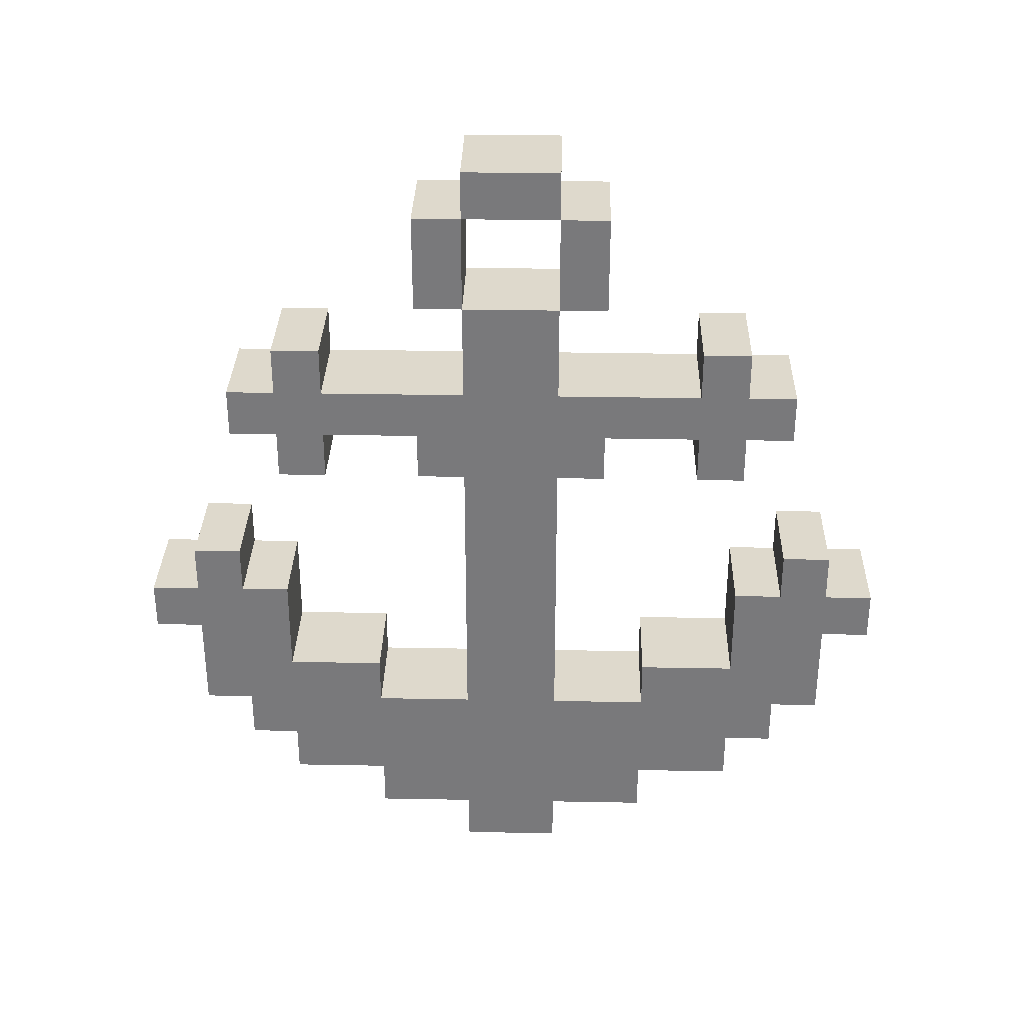
<metadata>
{"format":"obj","ext":"obj","renderer":"f3d","projection":"perspective","resolution":1024,"background":"white","views":[{"elev":32.0,"azim":91.5,"up":"+Y"}]}
</metadata>
<code>
o
v -0.2 0.2 0.1
v -0.2 0.2 -0.1
v -0.2 0.3 0.3
v -0.2 0.3 0.1
v -0.2 0.3 -0.1
v -0.2 0.3 -0.3
v -0.2 0.4 0.5
v -0.2 0.4 0.3
v -0.2 0.4 0.1
v -0.2 0.4 -0.1
v -0.2 0.4 -0.3
v -0.2 0.4 -0.5
v -0.2 0.5 0.6
v -0.2 0.5 0.5
v -0.2 0.5 0.4
v -0.2 0.5 0.3
v -0.2 0.5 -5.96e-08
v -0.2 0.5 -0.1
v -0.2 0.5 -0.2
v -0.2 0.5 -0.3
v -0.2 0.5 -0.5
v -0.2 0.5 -0.6
v -0.2 0.6 0.7
v -0.2 0.6 0.6
v -0.2 0.6 0.5
v -0.2 0.6 0.4
v -0.2 0.6 0.3
v -0.2 0.6 0.1
v -0.2 0.6 -5.96e-08
v -0.2 0.6 -0.1
v -0.2 0.6 -0.2
v -0.2 0.6 -0.3
v -0.2 0.6 -0.4
v -0.2 0.6 -0.5
v -0.2 0.6 -0.6
v -0.2 0.6 -0.7
v -0.2 0.7 0.5
v -0.2 0.7 0.3
v -0.2 0.7 -5.96e-08
v -0.2 0.7 -0.1
v -0.2 0.7 -0.3
v -0.2 0.7 -0.4
v -0.2 0.7 -0.5
v -0.2 0.8 0.8
v -0.2 0.8 0.7
v -0.2 0.8 0.6
v -0.2 0.8 0.1
v -0.2 0.8 -5.96e-08
v -0.2 0.8 -0.1
v -0.2 0.8 -0.6
v -0.2 0.8 -0.7
v -0.2 0.8 -0.8
v -0.2 0.9 0.8
v -0.2 0.9 0.7
v -0.2 0.9 0.6
v -0.2 0.9 0.5
v -0.2 0.9 -0.5
v -0.2 0.9 -0.6
v -0.2 0.9 -0.7
v -0.2 0.9 -0.8
v -0.2 1 0.7
v -0.2 1 0.6
v -0.2 1 0.1
v -0.2 1 -5.96e-08
v -0.2 1 -0.1
v -0.2 1 -0.6
v -0.2 1 -0.7
v -0.2 1.1 -5.96e-08
v -0.2 1.1 -0.1
v -0.2 1.2 0.5
v -0.2 1.2 0.4
v -0.2 1.2 0.2
v -0.2 1.2 0.1
v -0.2 1.2 -0.1
v -0.2 1.2 -0.2
v -0.2 1.2 -0.4
v -0.2 1.2 -0.5
v -0.2 1.3 0.6
v -0.2 1.3 0.5
v -0.2 1.3 0.4
v -0.2 1.3 0.2
v -0.2 1.3 -0.2
v -0.2 1.3 -0.4
v -0.2 1.3 -0.5
v -0.2 1.3 -0.6
v -0.2 1.4 0.6
v -0.2 1.4 0.5
v -0.2 1.4 0.4
v -0.2 1.4 0.2
v -0.2 1.4 0.1
v -0.2 1.4 -0.1
v -0.2 1.4 -0.2
v -0.2 1.4 -0.4
v -0.2 1.4 -0.5
v -0.2 1.4 -0.6
v -0.2 1.5 0.5
v -0.2 1.5 0.4
v -0.2 1.5 -5.96e-08
v -0.2 1.5 -0.1
v -0.2 1.5 -0.4
v -0.2 1.5 -0.5
v -0.2 1.6 0.2
v -0.2 1.6 0.1
v -0.2 1.6 -5.96e-08
v -0.2 1.6 -0.1
v -0.2 1.6 -0.2
v -0.2 1.7 0.2
v -0.2 1.7 0.1
v -0.2 1.8 0.2
v -0.2 1.8 0.1
v -0.2 1.8 -0.1
v -0.2 1.8 -0.2
v -0.2 1.9 0.1
v -0.2 1.9 -0.1
v 0 0.2 0.1
v 0 0.2 -0.1
v 0 0.3 0.3
v 0 0.3 0.1
v 0 0.3 -0.1
v 0 0.3 -0.3
v 0 0.4 0.5
v 0 0.4 0.3
v 0 0.4 0.2
v 0 0.4 0.1
v 0 0.4 -5.96e-08
v 0 0.4 -0.1
v 0 0.4 -0.3
v 0 0.4 -0.5
v 0 0.5 0.6
v 0 0.5 0.5
v 0 0.5 0.3
v 0 0.5 0.2
v 0 0.5 -5.96e-08
v 0 0.5 -0.2
v 0 0.5 -0.3
v 0 0.5 -0.5
v 0 0.5 -0.6
v 0 0.6 0.7
v 0 0.6 0.6
v 0 0.6 0.5
v 0 0.6 0.4
v 0 0.6 0.3
v 0 0.6 0.1
v 0 0.6 -0.1
v 0 0.6 -0.2
v 0 0.6 -0.3
v 0 0.6 -0.4
v 0 0.6 -0.5
v 0 0.6 -0.6
v 0 0.6 -0.7
v 0 0.7 0.5
v 0 0.7 0.4
v 0 0.7 0.3
v 0 0.7 0.1
v 0 0.7 -5.96e-08
v 0 0.7 -0.3
v 0 0.7 -0.4
v 0 0.7 -0.5
v 0 0.8 0.8
v 0 0.8 0.7
v 0 0.8 0.6
v 0 0.8 0.5
v 0 0.8 0.1
v 0 0.8 -5.96e-08
v 0 0.8 -0.1
v 0 0.8 -0.6
v 0 0.8 -0.7
v 0 0.8 -0.8
v 0 0.9 0.8
v 0 0.9 0.7
v 0 0.9 0.6
v 0 0.9 0.5
v 0 0.9 -0.5
v 0 0.9 -0.6
v 0 0.9 -0.7
v 0 0.9 -0.8
v 0 1 0.7
v 0 1 0.6
v 0 1 -0.6
v 0 1 -0.7
v 0 1.1 -5.96e-08
v 0 1.1 -0.1
v 0 1.2 0.5
v 0 1.2 0.4
v 0 1.2 0.2
v 0 1.2 0.1
v 0 1.2 -0.1
v 0 1.2 -0.2
v 0 1.2 -0.4
v 0 1.2 -0.5
v 0 1.3 0.6
v 0 1.3 0.5
v 0 1.3 0.4
v 0 1.3 0.2
v 0 1.3 -0.2
v 0 1.3 -0.4
v 0 1.3 -0.5
v 0 1.3 -0.6
v 0 1.4 0.6
v 0 1.4 0.5
v 0 1.4 0.4
v 0 1.4 0.1
v 0 1.4 -0.1
v 0 1.4 -0.4
v 0 1.4 -0.5
v 0 1.4 -0.6
v 0 1.5 0.5
v 0 1.5 0.4
v 0 1.5 -5.96e-08
v 0 1.5 -0.1
v 0 1.5 -0.4
v 0 1.5 -0.5
v 0 1.6 0.2
v 0 1.6 0.1
v 0 1.6 -5.96e-08
v 0 1.6 -0.1
v 0 1.6 -0.2
v 0 1.7 -0.1
v 0 1.7 -0.2
v 0 1.8 0.2
v 0 1.8 0.1
v 0 1.8 -0.1
v 0 1.8 -0.2
v 0 1.9 0.1
v 0 1.9 -0.1
v -0.2 0.8 0.8
v -0.2 0.9 0.8
v 0 0.8 0.8
v 0 0.9 0.8
v -0.2 0.6 0.7
v -0.2 0.8 0.7
v -0.2 0.9 0.7
v -0.2 1 0.7
v 0 0.6 0.7
v 0 0.8 0.7
v 0 0.9 0.7
v 0 1 0.7
v -0.2 0.5 0.6
v -0.2 0.6 0.6
v -0.2 1.3 0.6
v -0.2 1.4 0.6
v 0 0.5 0.6
v 0 0.6 0.6
v 0 1.3 0.6
v 0 1.4 0.6
v -0.2 0.4 0.5
v -0.2 0.5 0.5
v -0.2 1.2 0.5
v -0.2 1.3 0.5
v -0.2 1.4 0.5
v -0.2 1.5 0.5
v -0.1 1.2 0.5
v -0.1 1.3 0.5
v -0.1 1.4 0.5
v -0.1 1.5 0.5
v 0 0.4 0.5
v 0 0.5 0.5
v 0 1.2 0.5
v 0 1.3 0.5
v 0 1.4 0.5
v 0 1.5 0.5
v -0.2 0.3 0.3
v -0.2 0.4 0.3
v 0 0.3 0.3
v 0 0.4 0.3
v -0.2 1.2 0.2
v -0.2 1.3 0.2
v -0.2 1.6 0.2
v -0.2 1.7 0.2
v -0.2 1.8 0.2
v -0.1 1.3 0.2
v -0.1 1.6 0.2
v -0.1 1.7 0.2
v 0 1.2 0.2
v 0 1.3 0.2
v 0 1.6 0.2
v 0 1.8 0.2
v -0.2 0.2 0.1
v -0.2 0.3 0.1
v -0.2 0.6 0.1
v -0.2 0.8 0.1
v -0.2 1 0.1
v -0.2 1.2 0.1
v -0.2 1.4 0.1
v -0.2 1.6 0.1
v -0.2 1.8 0.1
v -0.2 1.9 0.1
v -0.1 0.7 0.1
v -0.1 0.8 0.1
v -0.1 1 0.1
v -0.1 1.6 0.1
v -0.1 1.8 0.1
v -0.1 1.9 0.1
v 0 0.2 0.1
v 0 0.3 0.1
v 0 0.6 0.1
v 0 0.7 0.1
v 0 0.8 0.1
v 0 1.2 0.1
v 0 1.4 0.1
v 0 1.6 0.1
v 0 1.8 0.1
v 0 1.9 0.1
v -0.2 1.6 -0.1
v -0.2 1.8 -0.1
v -0.1 1.6 -0.1
v -0.1 1.7 -0.1
v -0.1 1.8 -0.1
v 0 1.6 -0.1
v 0 1.7 -0.1
v 0 1.8 -0.1
v -0.2 0.6 -0.3
v -0.2 0.7 -0.3
v -0.1 0.6 -0.3
v -0.1 0.7 -0.3
v 0 0.6 -0.3
v 0 0.7 -0.3
v -0.2 1.2 -0.4
v -0.2 1.3 -0.4
v -0.2 1.4 -0.4
v -0.2 1.5 -0.4
v -0.1 1.3 -0.4
v -0.1 1.4 -0.4
v -0.1 1.5 -0.4
v 0 1.2 -0.4
v 0 1.3 -0.4
v 0 1.4 -0.4
v 0 1.5 -0.4
v -0.2 0.7 -0.5
v -0.2 0.9 -0.5
v -0.1 0.7 -0.5
v 0 0.7 -0.5
v 0 0.9 -0.5
v -0.2 0.9 -0.6
v -0.2 1 -0.6
v 0 0.9 -0.6
v 0 1 -0.6
v -0.2 0.9 0.6
v -0.2 1 0.6
v -0.1 0.9 0.6
v 0 0.9 0.6
v 0 1 0.6
v -0.2 0.7 0.5
v -0.2 0.9 0.5
v -0.1 0.7 0.5
v -0.1 0.8 0.5
v -0.1 0.9 0.5
v 0 0.7 0.5
v 0 0.8 0.5
v 0 0.9 0.5
v -0.2 1.2 0.4
v -0.2 1.3 0.4
v -0.2 1.4 0.4
v -0.2 1.5 0.4
v -0.1 1.2 0.4
v -0.1 1.3 0.4
v -0.1 1.4 0.4
v -0.1 1.5 0.4
v 0 1.2 0.4
v 0 1.3 0.4
v 0 1.4 0.4
v 0 1.5 0.4
v -0.2 0.6 0.3
v -0.2 0.7 0.3
v 0 0.6 0.3
v 0 0.7 0.3
v -0.2 1.6 0.1
v -0.2 1.7 0.1
v -0.2 1.8 0.1
v -0.1 1.6 0.1
v -0.1 1.7 0.1
v -0.1 1.8 0.1
v 0 1.6 0.1
v 0 1.8 0.1
v -0.2 0.2 -0.1
v -0.2 0.3 -0.1
v -0.2 0.6 -0.1
v -0.2 0.7 -0.1
v -0.2 0.8 -0.1
v -0.2 1 -0.1
v -0.2 1.1 -0.1
v -0.2 1.2 -0.1
v -0.2 1.4 -0.1
v -0.2 1.5 -0.1
v -0.2 1.6 -0.1
v -0.2 1.8 -0.1
v -0.2 1.9 -0.1
v -0.1 0.7 -0.1
v -0.1 0.8 -0.1
v -0.1 1 -0.1
v -0.1 1.6 -0.1
v -0.1 1.8 -0.1
v -0.1 1.9 -0.1
v 0 0.2 -0.1
v 0 0.3 -0.1
v 0 0.6 -0.1
v 0 0.8 -0.1
v 0 1.1 -0.1
v 0 1.2 -0.1
v 0 1.4 -0.1
v 0 1.5 -0.1
v 0 1.6 -0.1
v 0 1.8 -0.1
v 0 1.9 -0.1
v -0.2 1.2 -0.2
v -0.2 1.3 -0.2
v -0.2 1.6 -0.2
v -0.2 1.8 -0.2
v -0.1 1.3 -0.2
v -0.1 1.6 -0.2
v -0.1 1.7 -0.2
v 0 1.2 -0.2
v 0 1.3 -0.2
v 0 1.6 -0.2
v 0 1.7 -0.2
v 0 1.8 -0.2
v -0.2 0.3 -0.3
v -0.2 0.4 -0.3
v 0 0.3 -0.3
v 0 0.4 -0.3
v -0.2 0.4 -0.5
v -0.2 0.5 -0.5
v -0.2 1.2 -0.5
v -0.2 1.3 -0.5
v -0.2 1.4 -0.5
v -0.2 1.5 -0.5
v -0.1 1.4 -0.5
v -0.1 1.5 -0.5
v 0 0.4 -0.5
v 0 0.5 -0.5
v 0 1.2 -0.5
v 0 1.3 -0.5
v 0 1.4 -0.5
v 0 1.5 -0.5
v -0.2 0.5 -0.6
v -0.2 0.6 -0.6
v -0.2 1.3 -0.6
v -0.2 1.4 -0.6
v 0 0.5 -0.6
v 0 0.6 -0.6
v 0 1.3 -0.6
v 0 1.4 -0.6
v -0.2 0.6 -0.7
v -0.2 0.8 -0.7
v -0.2 0.9 -0.7
v -0.2 1 -0.7
v 0 0.6 -0.7
v 0 0.8 -0.7
v 0 0.9 -0.7
v 0 1 -0.7
v -0.2 0.8 -0.8
v -0.2 0.9 -0.8
v 0 0.8 -0.8
v 0 0.9 -0.8
v -0.2 0.2 0.1
v 0 0.2 0.1
v -0.2 0.2 -0.1
v 0 0.2 -0.1
v -0.2 0.3 0.3
v 0 0.3 0.3
v -0.2 0.3 0.1
v 0 0.3 0.1
v -0.2 0.3 -0.1
v 0 0.3 -0.1
v -0.2 0.3 -0.3
v 0 0.3 -0.3
v -0.2 0.4 0.5
v 0 0.4 0.5
v -0.2 0.4 0.3
v 0 0.4 0.3
v -0.2 0.4 -0.3
v 0 0.4 -0.3
v -0.2 0.4 -0.5
v 0 0.4 -0.5
v -0.2 0.5 0.6
v 0 0.5 0.6
v -0.2 0.5 0.5
v 0 0.5 0.5
v -0.2 0.5 -0.5
v 0 0.5 -0.5
v -0.2 0.5 -0.6
v 0 0.5 -0.6
v -0.2 0.6 0.7
v 0 0.6 0.7
v -0.2 0.6 0.6
v 0 0.6 0.6
v -0.2 0.6 -0.6
v 0 0.6 -0.6
v -0.2 0.6 -0.7
v 0 0.6 -0.7
v -0.2 0.8 0.8
v 0 0.8 0.8
v -0.2 0.8 0.7
v 0 0.8 0.7
v -0.2 0.8 -0.7
v 0 0.8 -0.7
v -0.2 0.8 -0.8
v 0 0.8 -0.8
v -0.2 1.2 0.5
v -0.1 1.2 0.5
v 0 1.2 0.5
v -0.2 1.2 0.4
v -0.1 1.2 0.4
v 0 1.2 0.4
v -0.2 1.2 0.2
v 0 1.2 0.2
v -0.2 1.2 0.1
v 0 1.2 0.1
v -0.2 1.2 -0.1
v 0 1.2 -0.1
v -0.2 1.2 -0.2
v 0 1.2 -0.2
v -0.2 1.2 -0.4
v 0 1.2 -0.4
v -0.2 1.2 -0.5
v 0 1.2 -0.5
v -0.2 1.3 0.6
v 0 1.3 0.6
v -0.2 1.3 0.5
v -0.1 1.3 0.5
v 0 1.3 0.5
v -0.2 1.3 0.4
v -0.1 1.3 0.4
v 0 1.3 0.4
v -0.2 1.3 0.2
v -0.1 1.3 0.2
v 0 1.3 0.2
v -0.2 1.3 -0.2
v -0.1 1.3 -0.2
v 0 1.3 -0.2
v -0.2 1.3 -0.4
v -0.1 1.3 -0.4
v 0 1.3 -0.4
v -0.2 1.3 -0.5
v 0 1.3 -0.5
v -0.2 1.3 -0.6
v 0 1.3 -0.6
v -0.2 1.6 0.2
v -0.1 1.6 0.2
v 0 1.6 0.2
v -0.2 1.6 0.1
v -0.1 1.6 0.1
v 0 1.6 0.1
v -0.2 1.6 -0.1
v -0.1 1.6 -0.1
v 0 1.6 -0.1
v -0.2 1.6 -0.2
v -0.1 1.6 -0.2
v 0 1.6 -0.2
v -0.2 1.8 0.1
v -0.1 1.8 0.1
v 0 1.8 0.1
v -0.2 1.8 -0.1
v -0.1 1.8 -0.1
v 0 1.8 -0.1
v -0.2 0.6 0.3
v 0 0.6 0.3
v -0.2 0.6 0.1
v 0 0.6 0.1
v -0.2 0.6 -0.1
v 0 0.6 -0.1
v -0.2 0.6 -0.2
v 0 0.6 -0.2
v -0.2 0.6 -0.3
v -0.1 0.6 -0.3
v 0 0.6 -0.3
v -0.2 0.7 0.5
v -0.1 0.7 0.5
v 0 0.7 0.5
v -0.1 0.7 0.4
v 0 0.7 0.4
v -0.2 0.7 0.3
v 0 0.7 0.3
v -0.2 0.7 -0.3
v -0.1 0.7 -0.3
v 0 0.7 -0.3
v -0.2 0.7 -0.4
v -0.1 0.7 -0.4
v 0 0.7 -0.4
v -0.2 0.7 -0.5
v -0.1 0.7 -0.5
v 0 0.7 -0.5
v -0.2 0.9 0.8
v 0 0.9 0.8
v -0.2 0.9 0.7
v 0 0.9 0.7
v -0.2 0.9 0.6
v -0.1 0.9 0.6
v 0 0.9 0.6
v -0.2 0.9 0.5
v -0.1 0.9 0.5
v 0 0.9 0.5
v -0.2 0.9 -0.5
v 0 0.9 -0.5
v -0.2 0.9 -0.6
v 0 0.9 -0.6
v -0.2 0.9 -0.7
v 0 0.9 -0.7
v -0.2 0.9 -0.8
v 0 0.9 -0.8
v -0.2 1 0.7
v 0 1 0.7
v -0.2 1 0.6
v 0 1 0.6
v -0.2 1 -0.6
v 0 1 -0.6
v -0.2 1 -0.7
v 0 1 -0.7
v -0.2 1.4 0.6
v 0 1.4 0.6
v -0.2 1.4 0.5
v -0.1 1.4 0.5
v 0 1.4 0.5
v -0.2 1.4 0.4
v -0.1 1.4 0.4
v 0 1.4 0.4
v -0.2 1.4 0.2
v -0.1 1.4 0.2
v -0.2 1.4 0.1
v 0 1.4 0.1
v -0.2 1.4 -0.1
v 0 1.4 -0.1
v -0.2 1.4 -0.2
v -0.1 1.4 -0.2
v -0.2 1.4 -0.4
v -0.1 1.4 -0.4
v 0 1.4 -0.4
v -0.2 1.4 -0.5
v -0.1 1.4 -0.5
v 0 1.4 -0.5
v -0.2 1.4 -0.6
v 0 1.4 -0.6
v -0.2 1.5 0.5
v -0.1 1.5 0.5
v 0 1.5 0.5
v -0.2 1.5 0.4
v -0.1 1.5 0.4
v 0 1.5 0.4
v -0.2 1.5 -0.4
v -0.1 1.5 -0.4
v 0 1.5 -0.4
v -0.2 1.5 -0.5
v -0.1 1.5 -0.5
v 0 1.5 -0.5
v -0.2 1.6 0.1
v -0.1 1.6 0.1
v 0 1.6 0.1
v -0.2 1.6 -5.96e-08
v 0 1.6 -5.96e-08
v -0.2 1.6 -0.1
v -0.1 1.6 -0.1
v 0 1.6 -0.1
v -0.2 1.8 0.2
v 0 1.8 0.2
v -0.2 1.8 0.1
v -0.1 1.8 0.1
v 0 1.8 0.1
v -0.2 1.8 -0.1
v -0.1 1.8 -0.1
v 0 1.8 -0.1
v -0.2 1.8 -0.2
v 0 1.8 -0.2
v -0.2 1.9 0.1
v -0.1 1.9 0.1
v 0 1.9 0.1
v -0.2 1.9 -0.1
v -0.1 1.9 -0.1
v 0 1.9 -0.1
f 4 2 1
f 5 2 4
f 8 4 3
f 9 5 4
f 9 4 8
f 10 6 5
f 10 5 9
f 11 6 10
f 14 8 7
f 15 8 14
f 16 9 8
f 16 8 15
f 17 10 9
f 18 11 10
f 18 10 17
f 19 11 18
f 20 12 11
f 20 11 19
f 21 12 20
f 24 14 13
f 25 15 14
f 25 14 24
f 26 16 15
f 26 15 25
f 27 9 16
f 27 16 26
f 28 17 9
f 28 9 27
f 29 19 18
f 29 17 28
f 29 18 17
f 30 19 29
f 31 20 19
f 31 19 30
f 32 21 20
f 32 20 31
f 33 21 32
f 34 22 21
f 34 21 33
f 35 22 34
f 37 26 25
f 37 27 26
f 37 25 24
f 38 27 37
f 39 29 28
f 39 30 29
f 40 30 39
f 41 33 32
f 42 34 33
f 42 33 41
f 43 35 34
f 43 34 42
f 45 24 23
f 46 37 24
f 46 24 45
f 47 39 28
f 48 40 39
f 48 39 47
f 49 40 48
f 50 36 35
f 50 35 43
f 51 36 50
f 53 45 44
f 54 46 45
f 54 45 53
f 55 37 46
f 55 46 54
f 56 37 55
f 57 50 43
f 57 51 50
f 58 51 57
f 59 52 51
f 59 51 58
f 60 52 59
f 61 55 54
f 62 55 61
f 63 48 47
f 64 49 48
f 64 48 63
f 65 49 64
f 66 59 58
f 67 59 66
f 68 65 64
f 68 64 63
f 69 65 68
f 73 68 63
f 73 69 68
f 74 69 73
f 79 71 70
f 80 71 79
f 81 74 73
f 81 73 72
f 81 75 74
f 82 75 81
f 83 77 76
f 84 77 83
f 86 79 78
f 87 80 79
f 87 79 86
f 87 81 80
f 88 81 87
f 89 82 81
f 89 81 88
f 90 82 89
f 91 82 90
f 92 83 82
f 92 82 91
f 93 85 84
f 93 83 92
f 93 84 83
f 94 85 93
f 95 85 94
f 96 88 87
f 97 88 96
f 98 91 90
f 99 91 98
f 100 94 93
f 101 94 100
f 103 98 90
f 104 99 98
f 104 98 103
f 105 99 104
f 107 103 102
f 108 103 107
f 109 108 107
f 110 108 109
f 111 106 105
f 112 106 111
f 113 111 110
f 114 111 113
f 115 116 118
f 118 116 119
f 117 118 122
f 122 118 123
f 118 119 124
f 123 118 124
f 124 119 125
f 119 120 126
f 125 119 126
f 126 120 127
f 121 122 130
f 122 123 131
f 130 122 131
f 124 125 132
f 131 123 132
f 123 124 132
f 125 126 133
f 132 125 133
f 126 127 133
f 133 127 134
f 127 128 135
f 134 127 135
f 135 128 136
f 129 130 139
f 130 131 140
f 133 134 140
f 139 130 140
f 131 132 140
f 132 133 140
f 140 134 141
f 141 134 142
f 142 134 143
f 143 134 144
f 134 135 145
f 144 134 145
f 135 136 146
f 145 135 146
f 146 136 147
f 136 137 148
f 147 136 148
f 148 137 149
f 139 140 151
f 140 141 151
f 141 142 152
f 151 141 152
f 152 142 153
f 143 144 154
f 154 144 155
f 146 147 156
f 148 149 157
f 156 147 157
f 147 148 157
f 157 149 158
f 138 139 160
f 139 151 161
f 160 139 161
f 161 151 162
f 154 155 163
f 155 144 164
f 163 155 164
f 164 144 165
f 149 150 166
f 158 149 166
f 166 150 167
f 159 160 169
f 160 161 170
f 169 160 170
f 161 162 171
f 170 161 171
f 171 162 172
f 158 166 173
f 166 167 173
f 173 167 174
f 167 168 175
f 174 167 175
f 175 168 176
f 170 171 177
f 177 171 178
f 174 175 179
f 179 175 180
f 164 165 181
f 163 164 181
f 181 165 182
f 163 181 186
f 181 182 186
f 186 182 187
f 183 184 192
f 192 184 193
f 186 187 194
f 185 186 194
f 187 188 194
f 194 188 195
f 189 190 196
f 196 190 197
f 194 195 199
f 197 198 199
f 196 197 199
f 195 196 199
f 192 193 199
f 193 194 199
f 191 192 199
f 199 198 200
f 200 198 201
f 201 198 202
f 202 198 203
f 203 198 204
f 204 198 205
f 205 198 206
f 200 201 207
f 207 201 208
f 202 203 209
f 209 203 210
f 204 205 211
f 211 205 212
f 202 209 214
f 209 210 215
f 214 209 215
f 215 210 216
f 216 217 218
f 218 217 219
f 213 214 220
f 220 214 221
f 218 219 222
f 222 219 223
f 221 222 224
f 224 222 225
f 228 227 226
f 229 227 228
f 234 231 230
f 235 231 234
f 236 233 232
f 237 233 236
f 242 239 238
f 243 239 242
f 244 241 240
f 245 241 244
f 252 249 248
f 253 249 252
f 254 251 250
f 255 251 254
f 256 247 246
f 257 247 256
f 258 253 252
f 259 253 258
f 260 255 254
f 261 255 260
f 264 263 262
f 265 263 264
f 271 267 266
f 272 269 268
f 273 270 269
f 273 269 272
f 274 271 266
f 275 271 274
f 276 273 272
f 277 270 273
f 277 273 276
f 288 281 280
f 289 282 281
f 289 281 288
f 290 283 282
f 290 282 289
f 291 285 284
f 292 287 286
f 293 287 292
f 294 279 278
f 295 279 294
f 296 288 280
f 297 289 288
f 297 288 296
f 298 290 289
f 298 289 297
f 299 283 290
f 299 290 298
f 300 291 284
f 301 291 300
f 302 293 292
f 303 293 302
f 306 305 304
f 307 305 306
f 308 305 307
f 309 307 306
f 310 308 307
f 310 307 309
f 311 308 310
f 314 313 312
f 315 313 314
f 316 315 314
f 317 315 316
f 322 319 318
f 323 321 320
f 324 321 323
f 325 322 318
f 326 322 325
f 327 324 323
f 328 324 327
f 331 330 329
f 332 330 331
f 333 330 332
f 336 335 334
f 337 335 336
f 338 339 340
f 340 339 341
f 341 339 342
f 343 344 345
f 345 344 346
f 346 344 347
f 345 346 348
f 346 347 349
f 348 346 349
f 349 347 350
f 351 352 355
f 355 352 356
f 353 354 357
f 357 354 358
f 355 356 359
f 359 356 360
f 357 358 361
f 361 358 362
f 363 364 365
f 365 364 366
f 367 368 370
f 368 369 371
f 370 368 371
f 371 369 372
f 370 371 373
f 371 372 373
f 373 372 374
f 377 378 388
f 378 379 388
f 379 380 389
f 388 379 389
f 380 381 390
f 389 380 390
f 384 385 391
f 386 387 392
f 392 387 393
f 375 376 394
f 394 376 395
f 377 388 396
f 388 389 396
f 389 390 397
f 396 389 397
f 390 381 398
f 397 390 398
f 381 382 398
f 398 382 399
f 383 384 400
f 384 391 401
f 400 384 401
f 401 391 402
f 392 393 403
f 403 393 404
f 405 406 409
f 407 408 410
f 410 408 411
f 405 409 412
f 412 409 413
f 410 411 414
f 411 408 415
f 414 411 415
f 415 408 416
f 417 418 419
f 419 418 420
f 425 426 427
f 427 426 428
f 421 422 429
f 429 422 430
f 423 424 431
f 431 424 432
f 427 428 433
f 433 428 434
f 435 436 439
f 439 436 440
f 437 438 441
f 441 438 442
f 443 444 447
f 447 444 448
f 445 446 449
f 449 446 450
f 451 452 453
f 453 452 454
f 457 456 455
f 458 456 457
f 461 460 459
f 462 460 461
f 465 464 463
f 466 464 465
f 469 468 467
f 470 468 469
f 473 472 471
f 474 472 473
f 477 476 475
f 478 476 477
f 481 480 479
f 482 480 481
f 485 484 483
f 486 484 485
f 489 488 487
f 490 488 489
f 493 492 491
f 494 492 493
f 497 496 495
f 498 496 497
f 502 500 499
f 503 501 500
f 503 500 502
f 504 501 503
f 507 506 505
f 508 506 507
f 511 510 509
f 512 510 511
f 515 514 513
f 516 514 515
f 519 518 517
f 520 518 519
f 521 518 520
f 525 523 522
f 526 524 523
f 526 523 525
f 527 524 526
f 531 529 528
f 532 530 529
f 532 529 531
f 533 530 532
f 536 535 534
f 537 535 536
f 541 539 538
f 542 540 539
f 542 539 541
f 543 540 542
f 547 545 544
f 548 546 545
f 548 545 547
f 549 546 548
f 553 551 550
f 554 552 551
f 554 551 553
f 555 552 554
f 556 557 558
f 558 557 559
f 560 561 562
f 562 561 563
f 562 563 564
f 564 563 565
f 565 563 566
f 567 568 570
f 568 569 570
f 570 569 571
f 567 570 572
f 570 571 572
f 572 571 573
f 574 575 577
f 575 576 578
f 577 575 578
f 578 576 579
f 577 578 580
f 578 579 581
f 580 578 581
f 581 579 582
f 583 584 585
f 585 584 586
f 587 588 590
f 588 589 591
f 590 588 591
f 591 589 592
f 593 594 595
f 595 594 596
f 597 598 599
f 599 598 600
f 601 602 603
f 603 602 604
f 605 606 607
f 607 606 608
f 609 610 611
f 611 610 612
f 612 610 613
f 614 615 617
f 615 616 618
f 617 615 618
f 617 618 619
f 618 616 620
f 619 618 620
f 621 622 623
f 623 622 624
f 623 624 625
f 624 622 626
f 625 624 626
f 626 622 627
f 628 629 631
f 629 630 631
f 631 630 632
f 633 634 636
f 634 635 637
f 636 634 637
f 637 635 638
f 639 640 642
f 640 641 643
f 642 640 643
f 643 641 644
f 645 646 648
f 646 647 648
f 648 647 649
f 648 649 650
f 650 649 651
f 651 649 652
f 653 654 655
f 655 654 656
f 656 654 657
f 658 659 661
f 659 660 661
f 661 660 662
f 663 664 666
f 664 665 667
f 666 664 667
f 667 665 668

</code>
